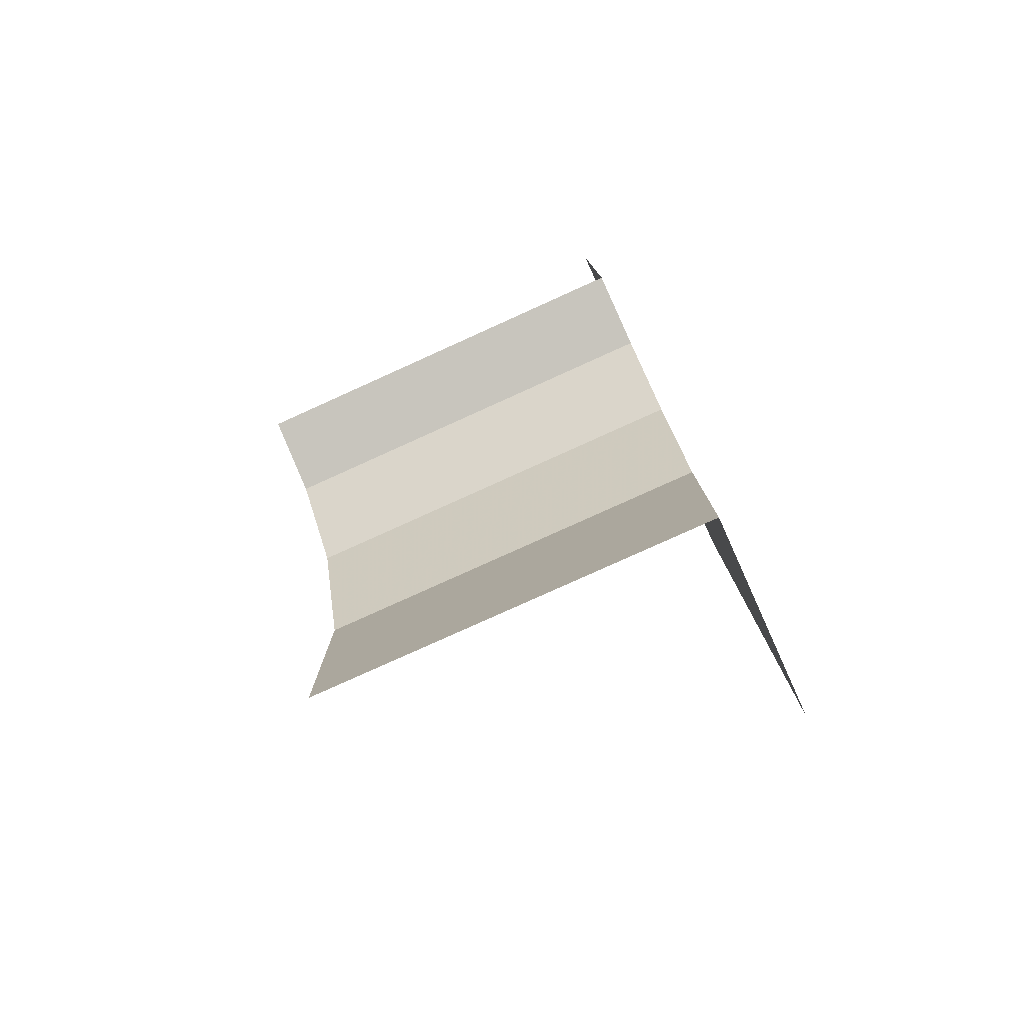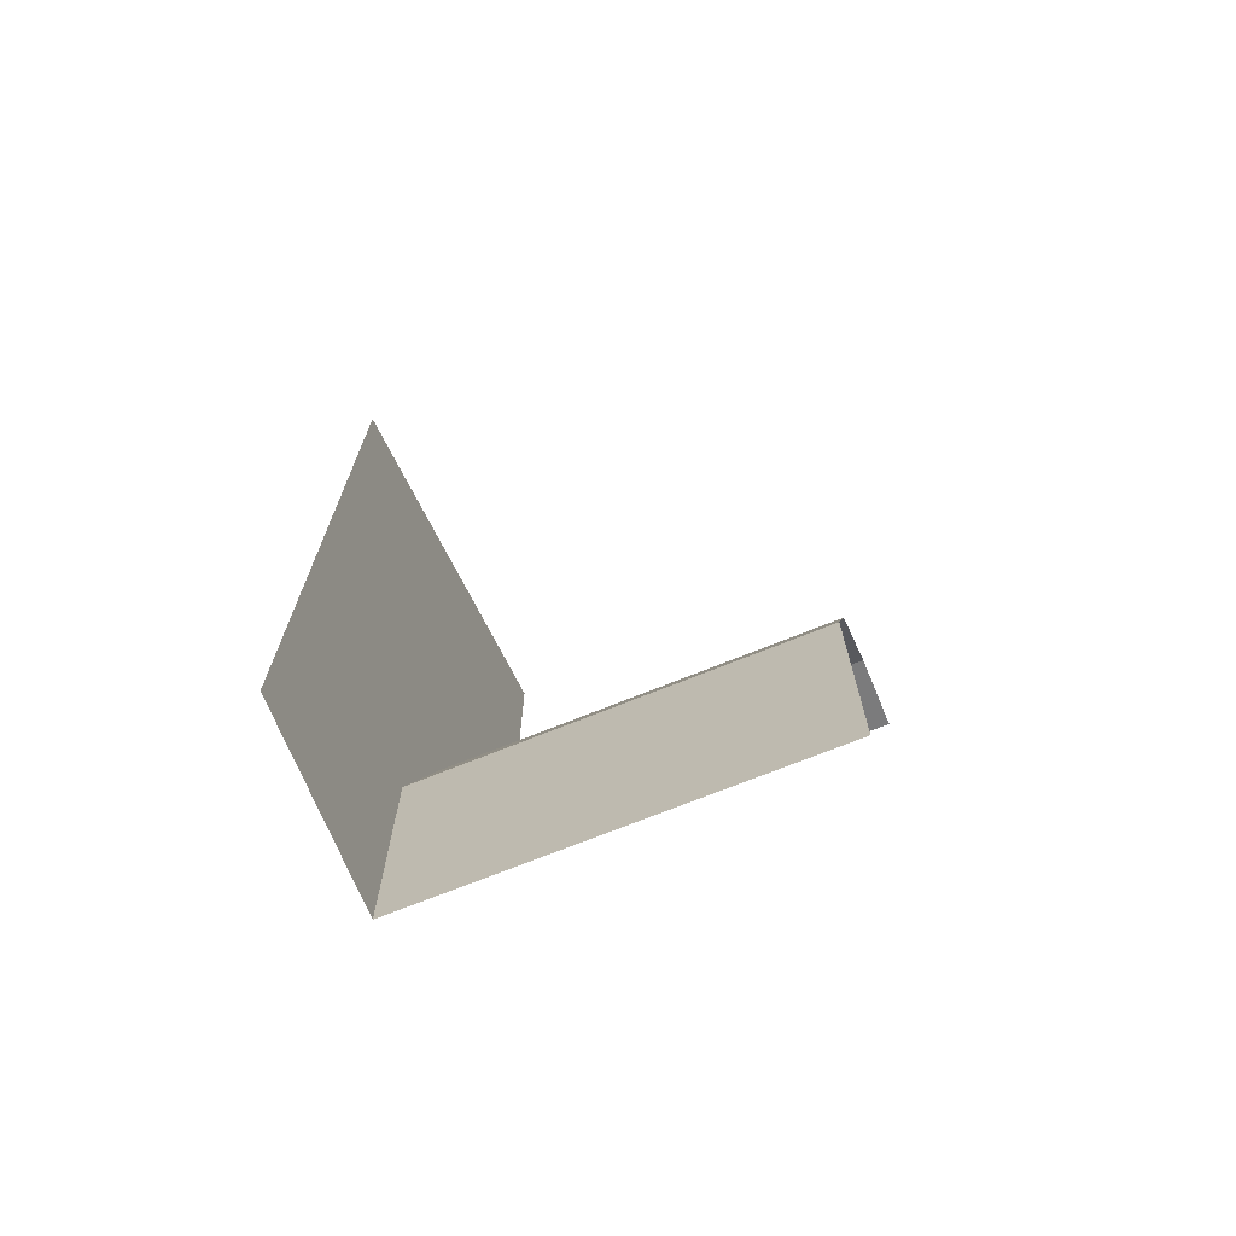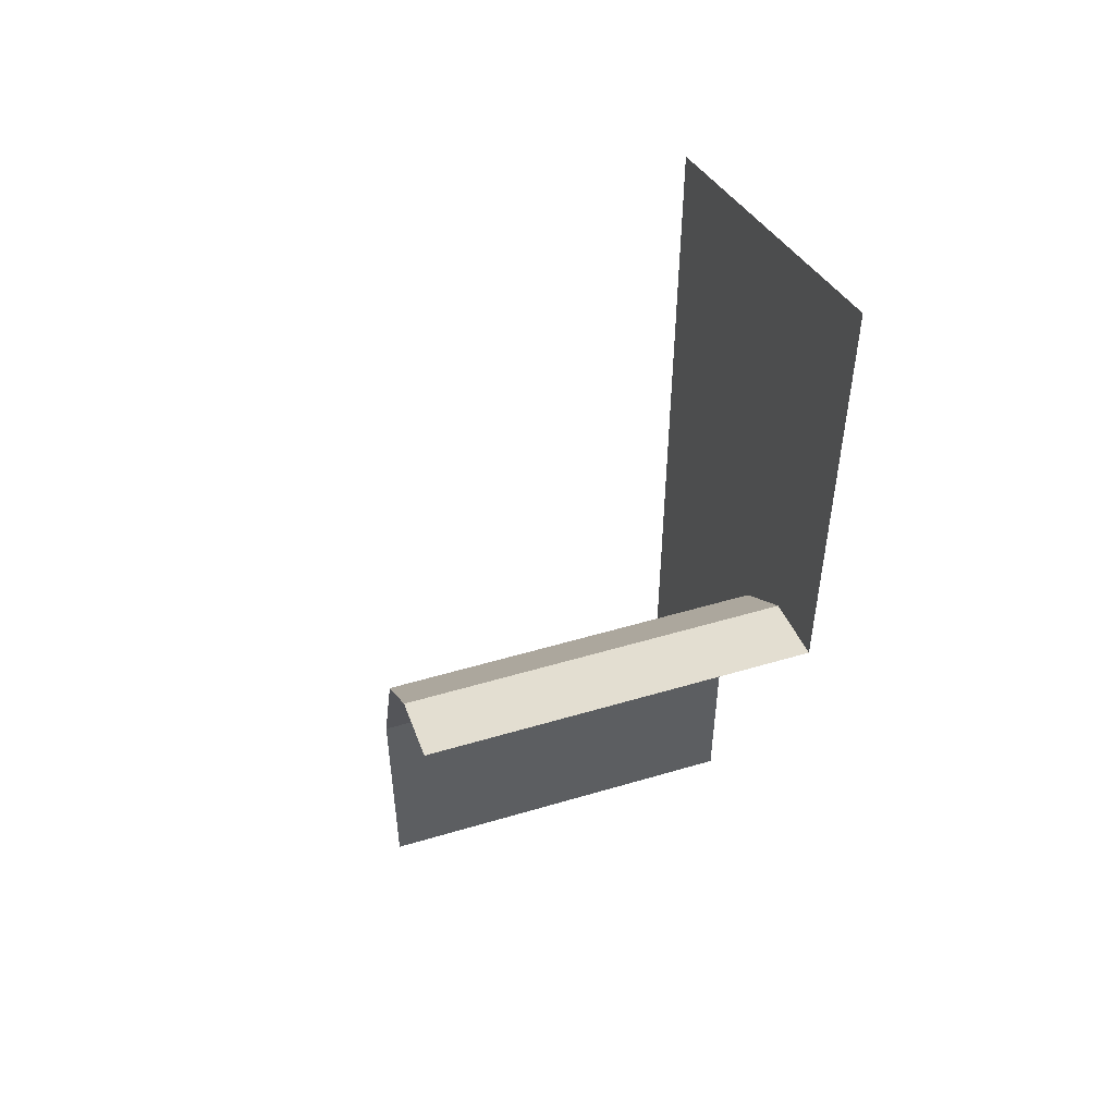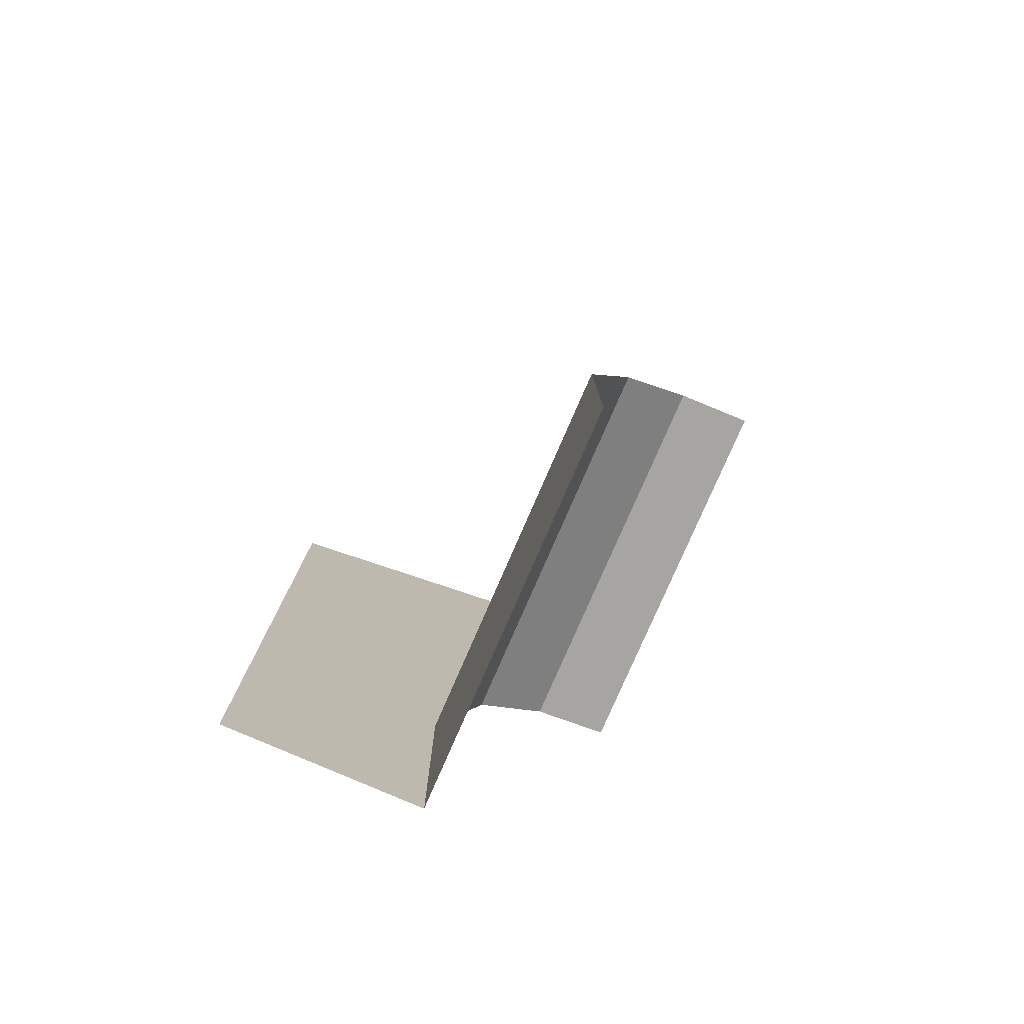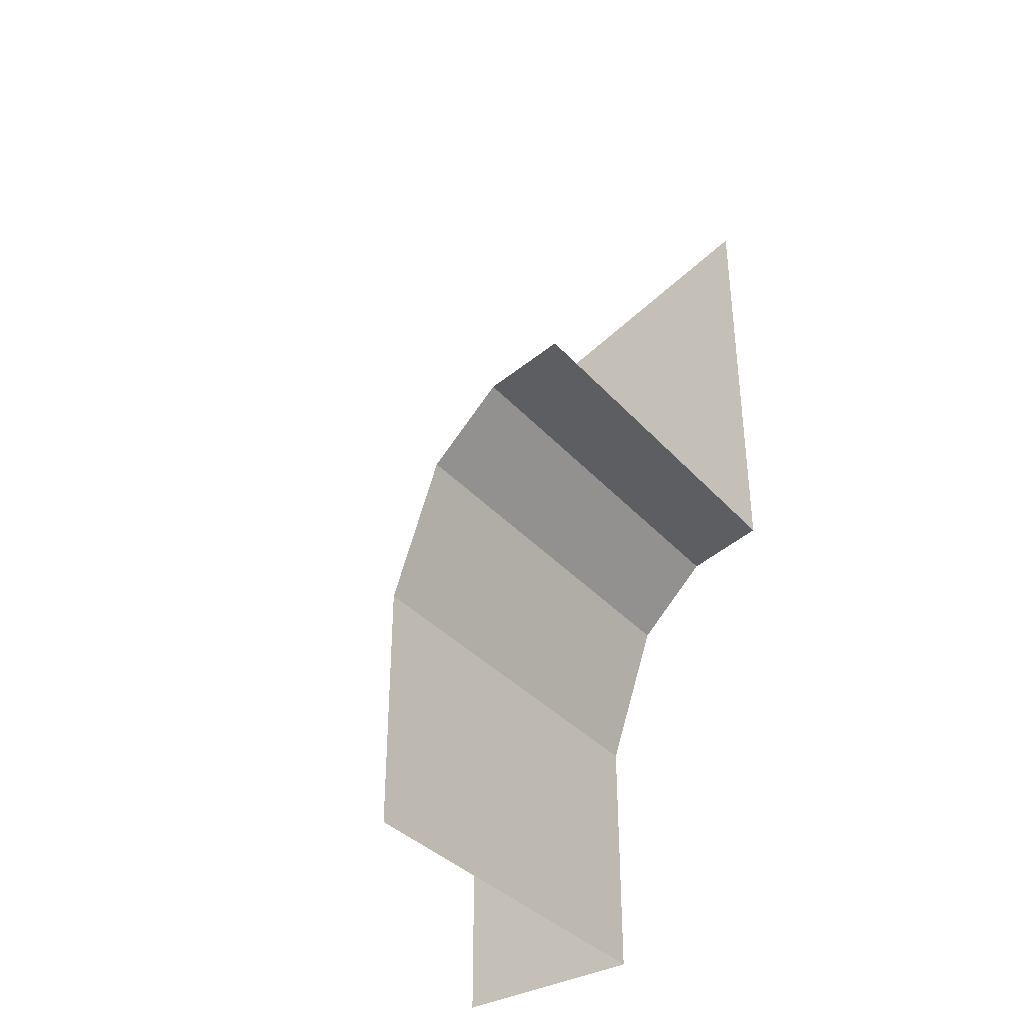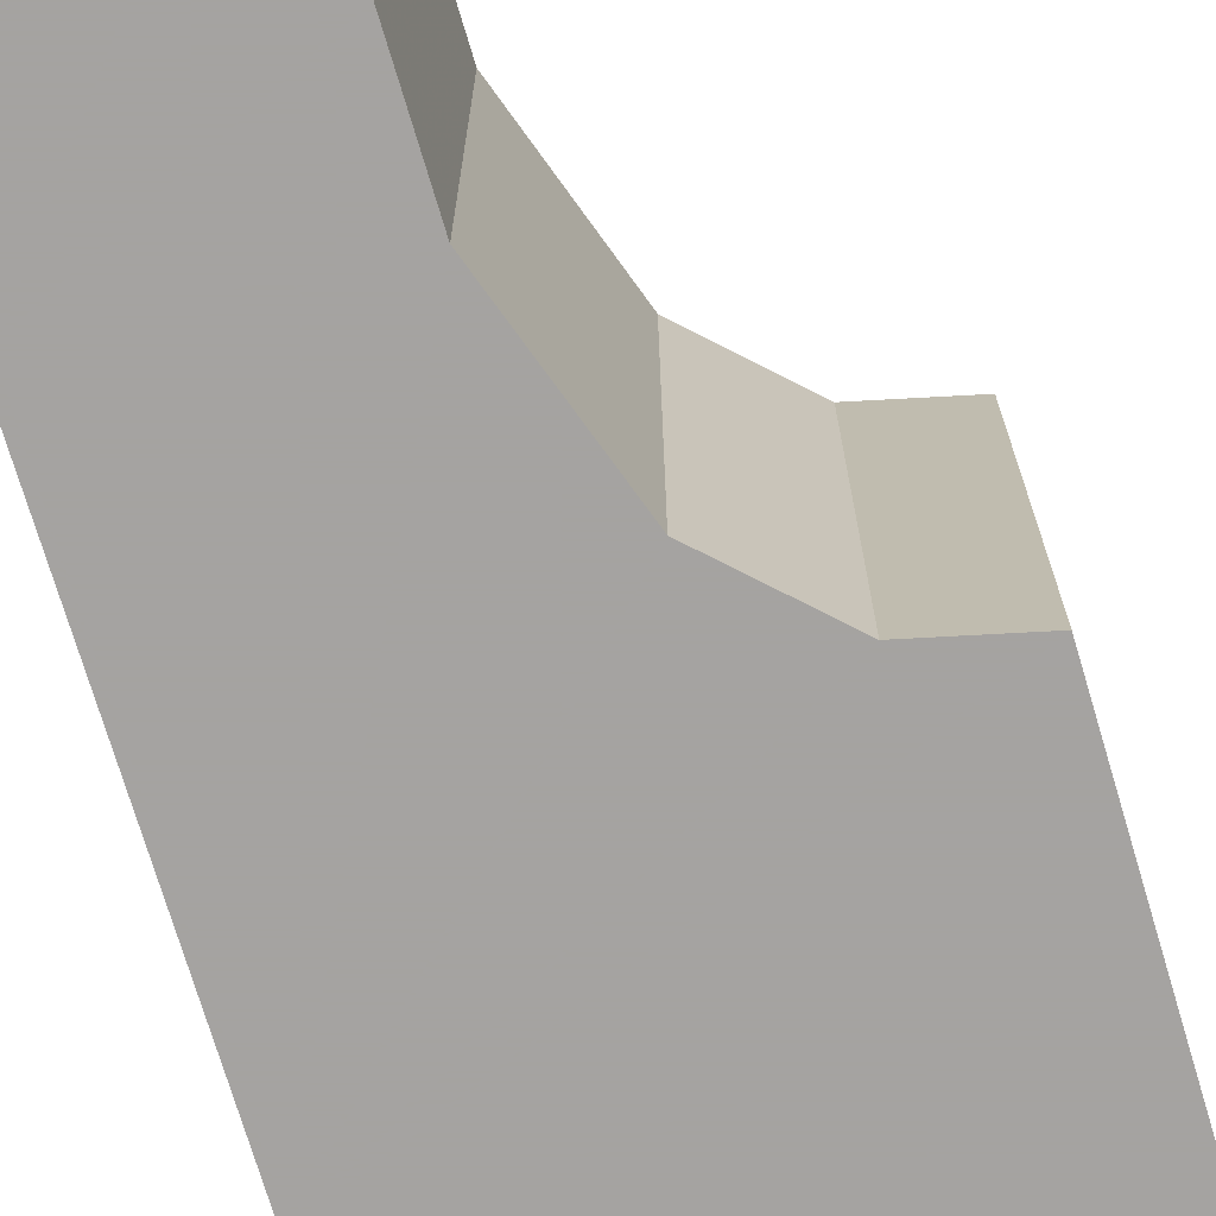
<metadata>
{"format":"obj","ext":"obj","renderer":"f3d","projection":"perspective","resolution":1024,"background":"white","views":[{"elev":-79.6,"azim":114.3,"up":"+Y"},{"elev":-70.7,"azim":-67.9,"up":"+Y"},{"elev":50.7,"azim":72.0,"up":"+Y"},{"elev":-79.2,"azim":-23.5,"up":"+Y"},{"elev":-36.7,"azim":36.1,"up":"+Y"},{"elev":-73.1,"azim":16.6,"up":"+Z"}]}
</metadata>
<code>
v -0.5 1.156 -0.5
v 0.5 1.156 -0.5
v 0.5 1.906 -0.5
v -0.5 1.531 -0.5
v -0.5 0.1562 -0.5
v -0.5 -0.4688 -0.5
v 0 -0.4688 -0.5
v 0 0.1562 -0.5
v 0.125 0.5156 -0.5
v 0.3047 0.6875 -0.5
v 0.5 0.7344 -0.5
v 0.3047 0.6875 0.5
v 0.5 0.7344 0.5
v 0.125 0.5156 0.5
v 0 0.1562 0.5
v 0 -0.4688 0.5
v 0.5 2.156 -0.5
v 0.5 -0.8438 -0.5
v 0.5 0.1562 -0.5
v -0.5 -0.8438 -0.5
v 0.5 1.156 -0.5
f 1 2 3
f 1 3 4
f 5 6 7
f 5 7 8
f 5 8 1
f 1 8 9
f 1 9 10
f 1 10 11
f 1 11 2
f 11 10 12
f 11 12 13
f 10 9 14
f 10 14 12
f 9 8 15
f 9 15 14
f 8 7 16
f 8 16 15

</code>
